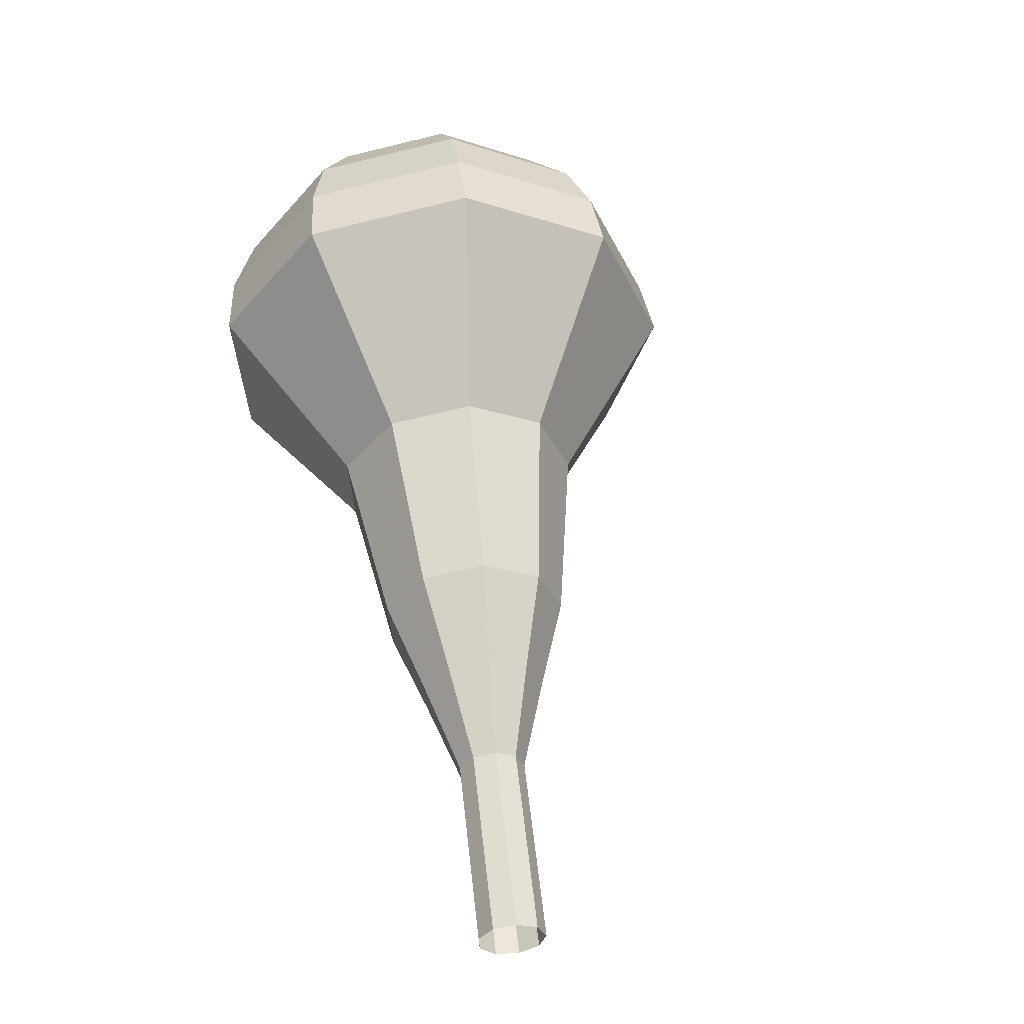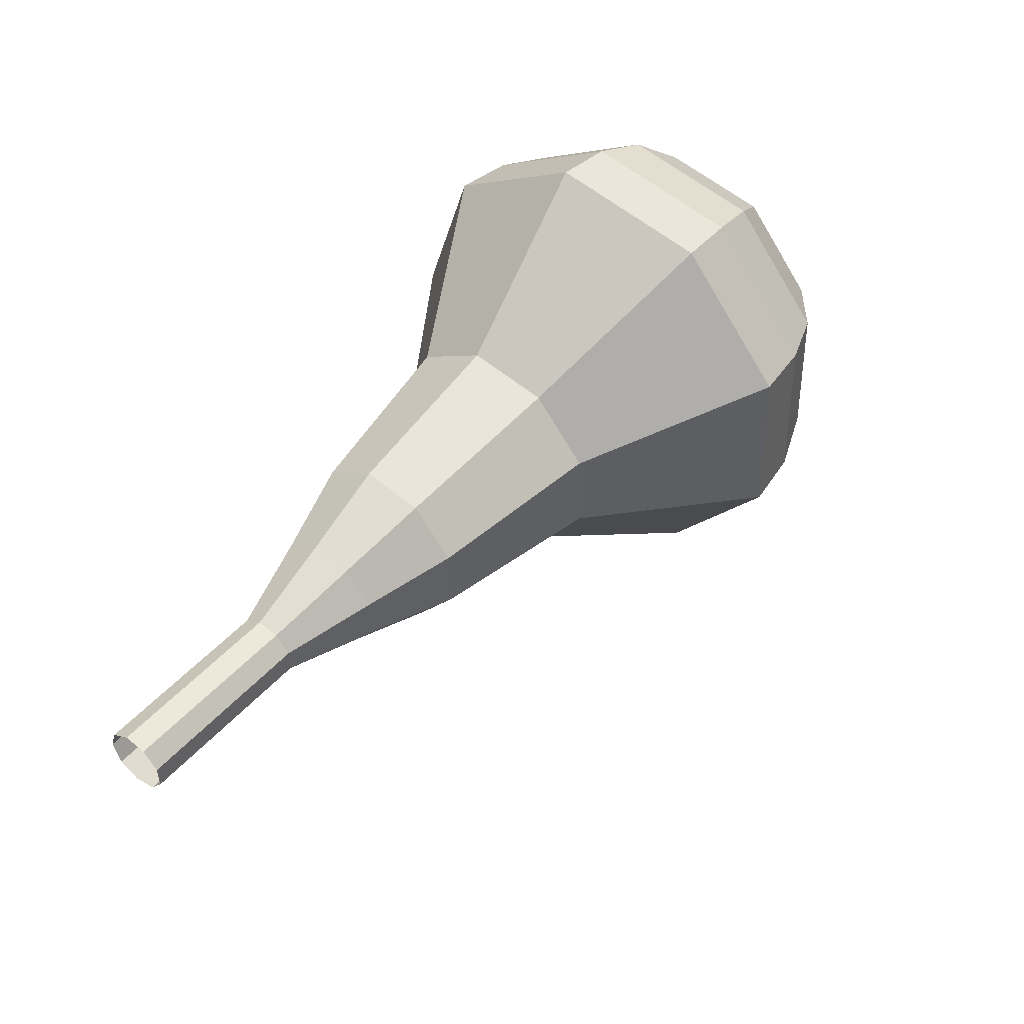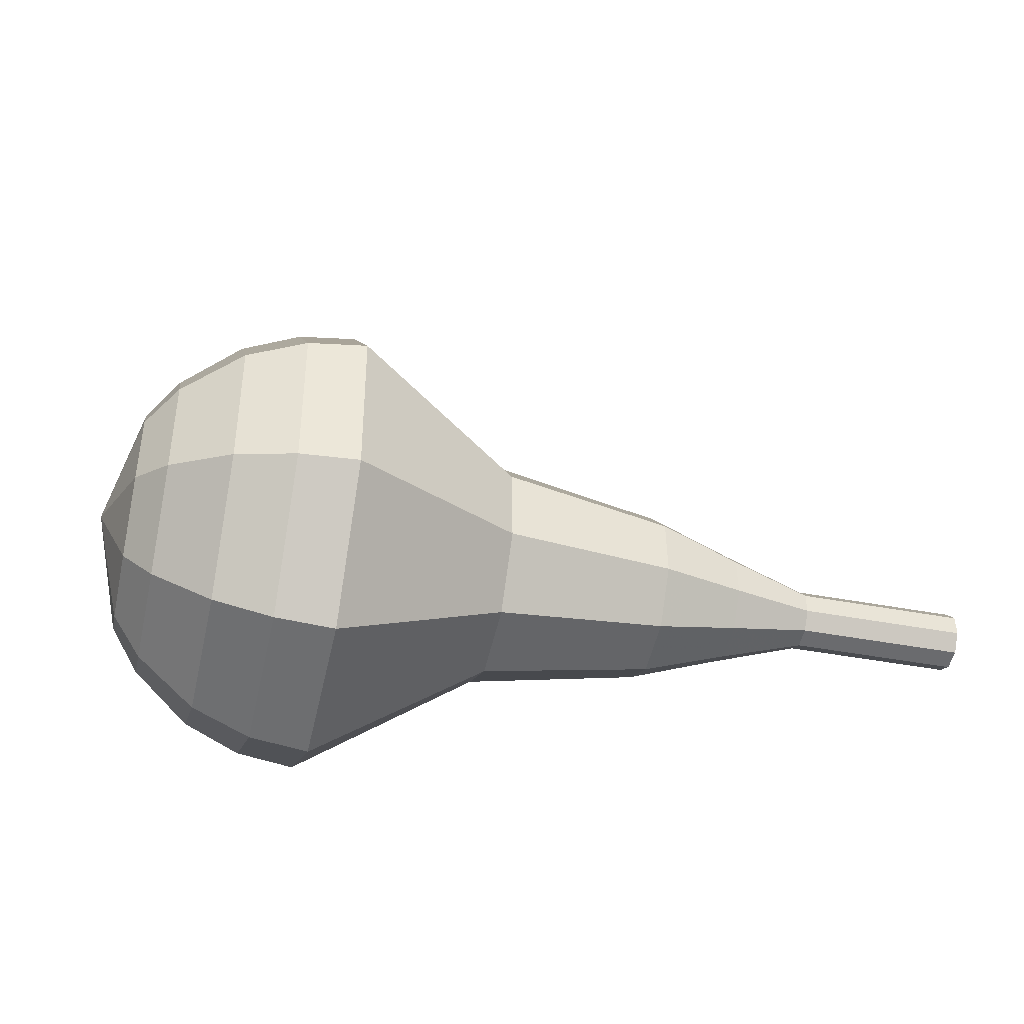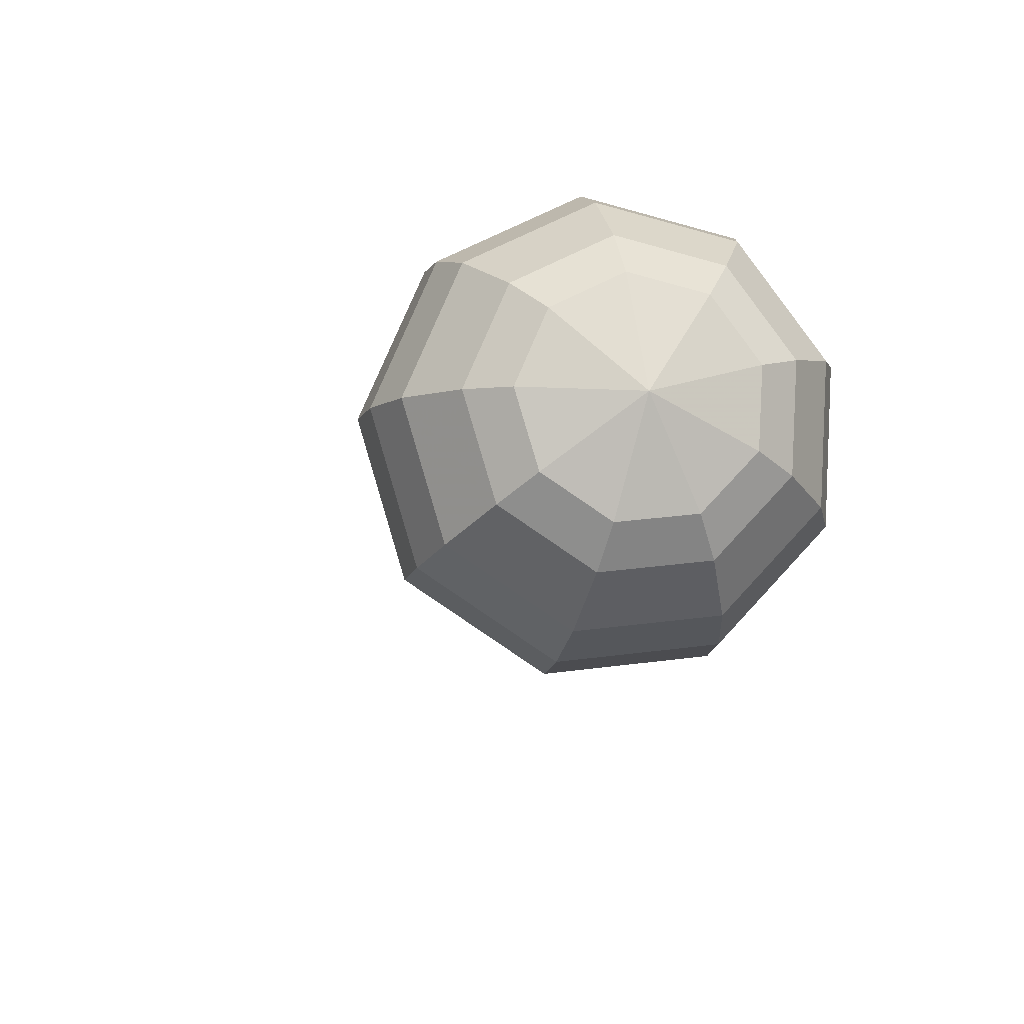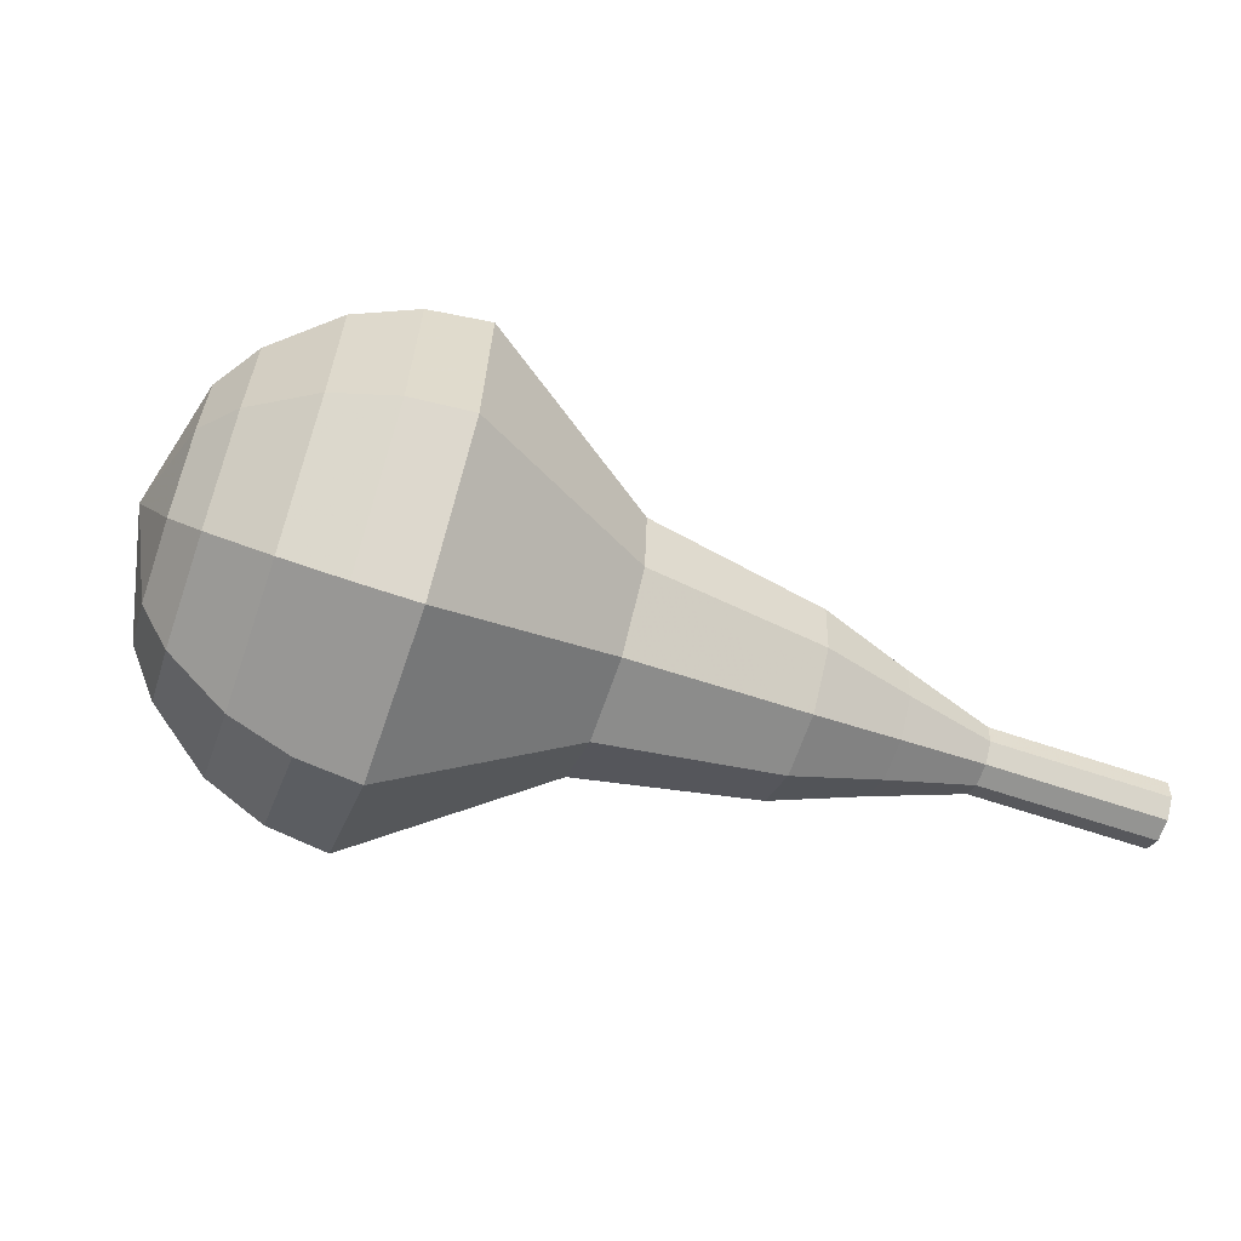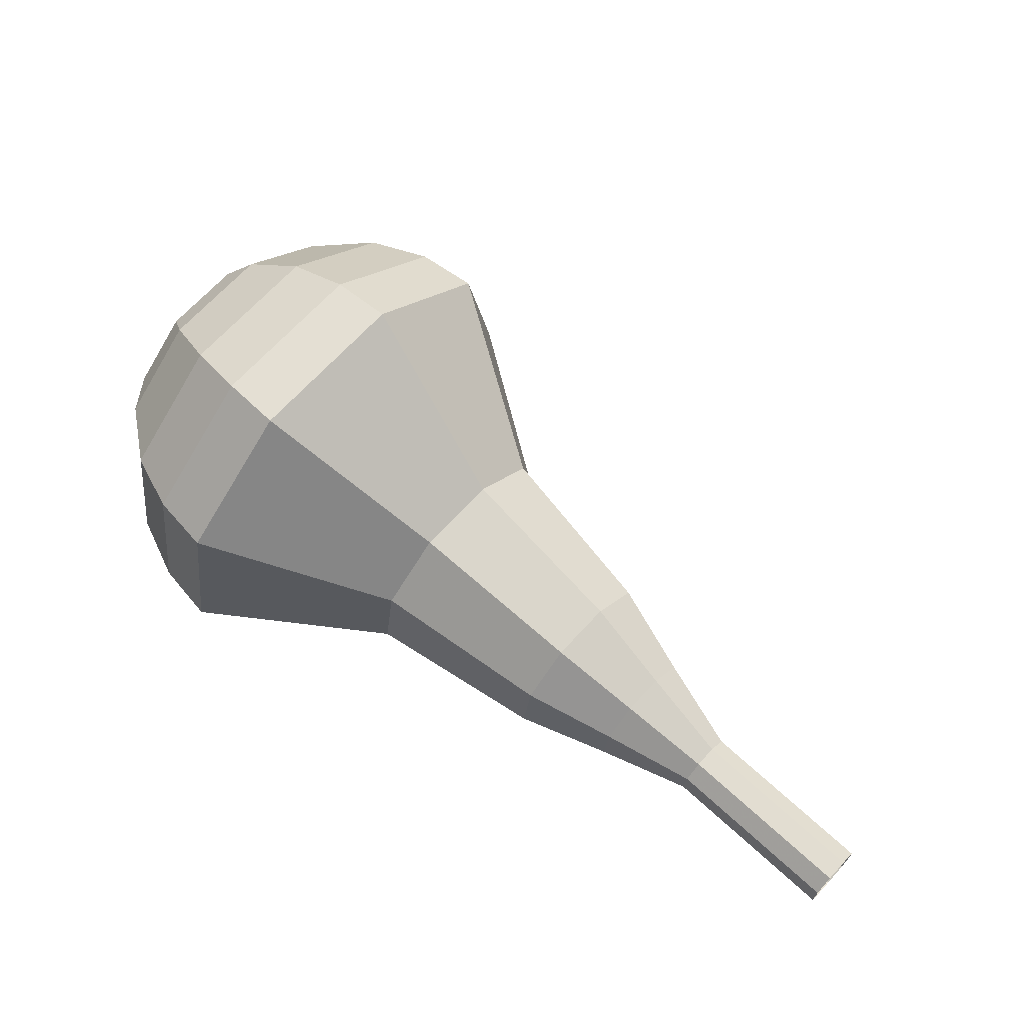
<metadata>
{"format":"obj","ext":"obj","renderer":"f3d","projection":"perspective","resolution":1024,"background":"white","views":[{"elev":75.6,"azim":69.5,"up":"+Z"},{"elev":75.0,"azim":118.7,"up":"+Z"},{"elev":32.0,"azim":-25.8,"up":"+Y"},{"elev":-29.8,"azim":-112.6,"up":"+Z"},{"elev":-20.4,"azim":-36.3,"up":"+Y"},{"elev":48.7,"azim":19.3,"up":"+Y"}]}
</metadata>
<code>
g tube1
v 133.3 137.1 163
v 133.5 136.8 162.4
v 133.5 136.2 162.1
v 133.3 135.6 162.2
v 133 135.2 162.7
v 132.7 135.2 163.3
v 132.7 135.7 163.8
v 132.8 136.4 163.9
v 133 136.9 163.6
v 133.3 137.1 163
v 130.8 137.7 162
v 131 137.4 161.4
v 131 136.8 161.1
v 130.8 136.2 161.2
v 130.5 135.8 161.7
v 130.2 135.8 162.3
v 130.1 136.3 162.8
v 130.3 137 162.9
v 130.5 137.5 162.6
v 130.8 137.7 162
v 128.3 138.3 161
v 128.5 138 160.4
v 128.4 137.4 160.1
v 128.2 136.8 160.2
v 128 136.4 160.7
v 127.7 136.5 161.3
v 127.6 136.9 161.8
v 127.8 137.6 161.9
v 128 138.1 161.6
v 128.3 138.3 161
v 126 139.8 160
v 126.3 139.2 158.9
v 126.3 138.1 158.3
v 125.9 136.9 158.5
v 125.4 136.2 159.4
v 124.9 136.3 160.6
v 124.8 137.2 161.5
v 125 138.4 161.7
v 125.5 139.4 161.1
v 126 139.8 160
v 123.7 141.3 159
v 124.2 140.5 157.3
v 124.1 138.8 156.4
v 123.6 137 156.7
v 122.8 135.9 158.1
v 122.1 136.1 159.9
v 121.8 137.4 161.3
v 122.2 139.3 161.6
v 122.9 140.8 160.7
v 123.7 141.3 159
v 118.9 143.4 157
v 119.5 142.4 154.8
v 119.5 140.1 153.6
v 118.7 137.7 154
v 117.6 136.2 155.8
v 116.7 136.5 158.2
v 116.4 138.2 160
v 116.9 140.7 160.4
v 117.8 142.8 159.3
v 118.9 143.4 157
v 114.8 148.3 155
v 116.1 146.2 150.5
v 115.9 141.6 148.1
v 114.4 136.8 148.9
v 112.2 133.9 152.6
v 110.4 134.4 157.4
v 109.8 137.9 161.1
v 110.7 142.9 161.9
v 112.7 147 159.5
v 114.8 148.3 155
v 113 148.5 154.3
v 114.3 146.4 150
v 114.1 142 147.7
v 112.7 137.3 148.5
v 110.6 134.6 152
v 108.8 135 156.6
v 108.2 138.4 160.2
v 109.1 143.2 161
v 111 147.2 158.7
v 113 148.5 154.3
v 111.1 148.1 153.6
v 112.2 146.3 149.8
v 112.1 142.4 147.7
v 110.8 138.2 148.4
v 108.9 135.7 151.6
v 107.4 136.1 155.7
v 106.9 139.2 158.9
v 107.6 143.5 159.6
v 109.3 147 157.5
v 111.1 148.1 153.6
v 109.1 147.1 153
v 109.9 145.7 150
v 109.8 142.7 148.4
v 108.8 139.5 149
v 107.4 137.6 151.4
v 106.2 137.9 154.5
v 105.8 140.2 157
v 106.4 143.5 157.5
v 107.7 146.2 155.9
v 109.1 147.1 153
v 107.9 146 152.6
v 108.5 144.9 150.4
v 108.5 142.8 149.3
v 107.7 140.4 149.7
v 106.7 139 151.5
v 105.8 139.2 153.8
v 105.5 140.9 155.6
v 105.9 143.4 156
v 106.9 145.3 154.8
v 107.9 146 152.6
v 106.2 142.7 152.3
v 106.2 142.7 152.3
v 106.2 142.7 152.3
v 106.2 142.7 152.3
v 106.2 142.7 152.3
v 106.2 142.7 152.3
v 106.2 142.7 152.3
v 106.2 142.7 152.3
v 106.2 142.7 152.3
v 106.2 142.7 152.3
f 1 2 12
f 12 11 1
f 2 3 13
f 13 12 2
f 3 4 14
f 14 13 3
f 4 5 15
f 15 14 4
f 5 6 16
f 16 15 5
f 6 7 17
f 17 16 6
f 7 8 18
f 18 17 7
f 8 9 19
f 19 18 8
f 9 10 20
f 20 19 9
f 11 12 22
f 22 21 11
f 12 13 23
f 23 22 12
f 13 14 24
f 24 23 13
f 14 15 25
f 25 24 14
f 15 16 26
f 26 25 15
f 16 17 27
f 27 26 16
f 17 18 28
f 28 27 17
f 18 19 29
f 29 28 18
f 19 20 30
f 30 29 19
f 21 22 32
f 32 31 21
f 22 23 33
f 33 32 22
f 23 24 34
f 34 33 23
f 24 25 35
f 35 34 24
f 25 26 36
f 36 35 25
f 26 27 37
f 37 36 26
f 27 28 38
f 38 37 27
f 28 29 39
f 39 38 28
f 29 30 40
f 40 39 29
f 31 32 42
f 42 41 31
f 32 33 43
f 43 42 32
f 33 34 44
f 44 43 33
f 34 35 45
f 45 44 34
f 35 36 46
f 46 45 35
f 36 37 47
f 47 46 36
f 37 38 48
f 48 47 37
f 38 39 49
f 49 48 38
f 39 40 50
f 50 49 39
f 41 42 52
f 52 51 41
f 42 43 53
f 53 52 42
f 43 44 54
f 54 53 43
f 44 45 55
f 55 54 44
f 45 46 56
f 56 55 45
f 46 47 57
f 57 56 46
f 47 48 58
f 58 57 47
f 48 49 59
f 59 58 48
f 49 50 60
f 60 59 49
f 51 52 62
f 62 61 51
f 52 53 63
f 63 62 52
f 53 54 64
f 64 63 53
f 54 55 65
f 65 64 54
f 55 56 66
f 66 65 55
f 56 57 67
f 67 66 56
f 57 58 68
f 68 67 57
f 58 59 69
f 69 68 58
f 59 60 70
f 70 69 59
f 61 62 72
f 72 71 61
f 62 63 73
f 73 72 62
f 63 64 74
f 74 73 63
f 64 65 75
f 75 74 64
f 65 66 76
f 76 75 65
f 66 67 77
f 77 76 66
f 67 68 78
f 78 77 67
f 68 69 79
f 79 78 68
f 69 70 80
f 80 79 69
f 71 72 82
f 82 81 71
f 72 73 83
f 83 82 72
f 73 74 84
f 84 83 73
f 74 75 85
f 85 84 74
f 75 76 86
f 86 85 75
f 76 77 87
f 87 86 76
f 77 78 88
f 88 87 77
f 78 79 89
f 89 88 78
f 79 80 90
f 90 89 79
f 81 82 92
f 92 91 81
f 82 83 93
f 93 92 82
f 83 84 94
f 94 93 83
f 84 85 95
f 95 94 84
f 85 86 96
f 96 95 85
f 86 87 97
f 97 96 86
f 87 88 98
f 98 97 87
f 88 89 99
f 99 98 88
f 89 90 100
f 100 99 89
f 91 92 102
f 102 101 91
f 92 93 103
f 103 102 92
f 93 94 104
f 104 103 93
f 94 95 105
f 105 104 94
f 95 96 106
f 106 105 95
f 96 97 107
f 107 106 96
f 97 98 108
f 108 107 97
f 98 99 109
f 109 108 98
f 99 100 110
f 110 109 99
f 101 102 112
f 112 111 101
f 102 103 113
f 113 112 102
f 103 104 114
f 114 113 103
f 104 105 115
f 115 114 104
f 105 106 116
f 116 115 105
f 106 107 117
f 117 116 106
f 107 108 118
f 118 117 107
f 108 109 119
f 119 118 108
f 109 110 120
f 120 119 109
g

</code>
